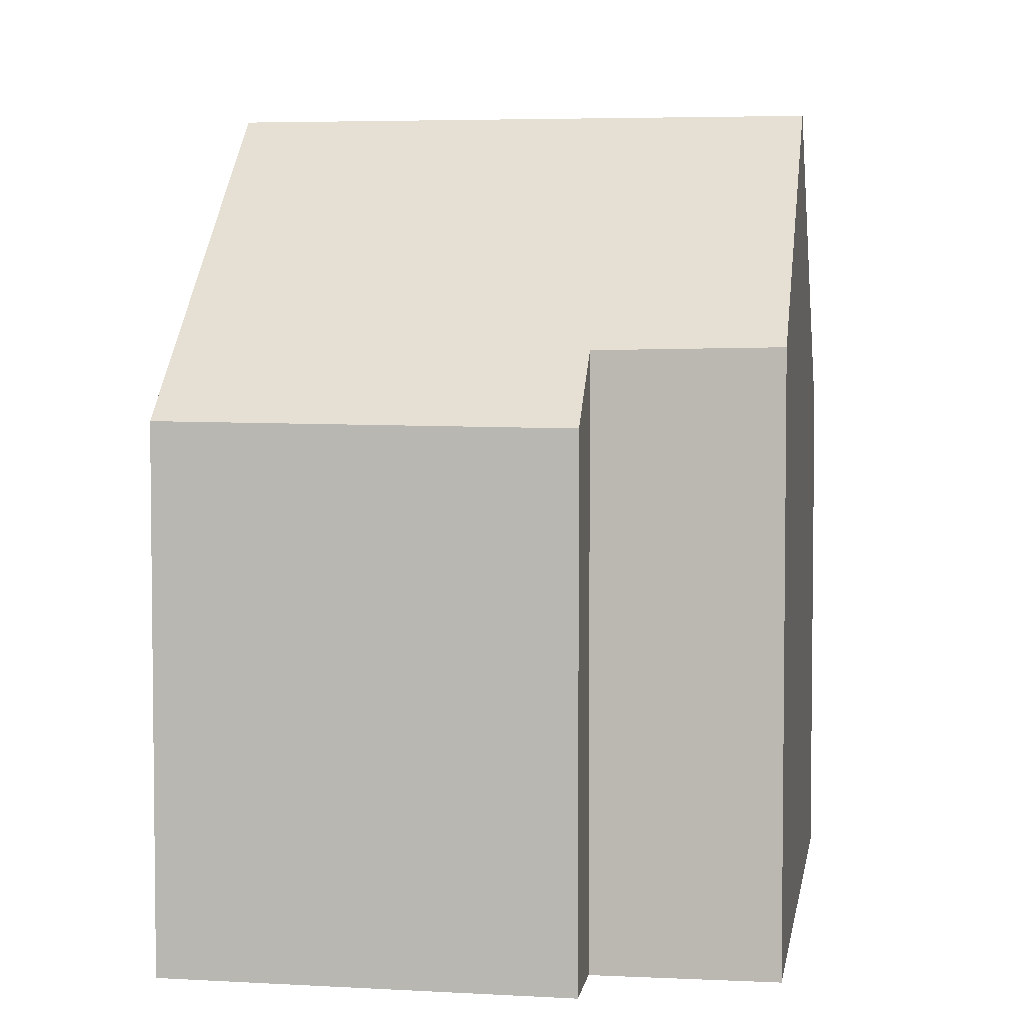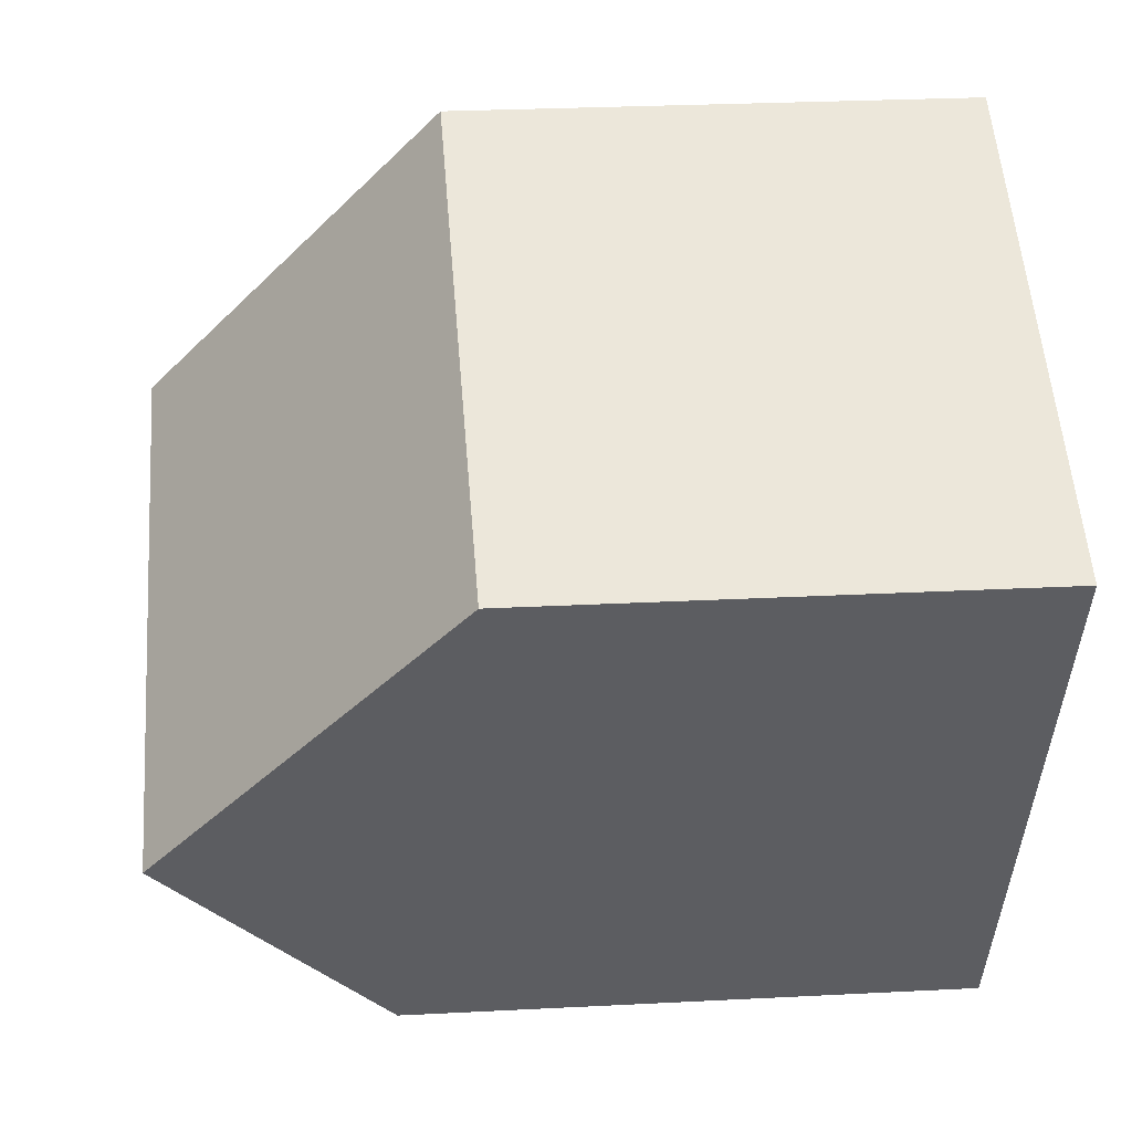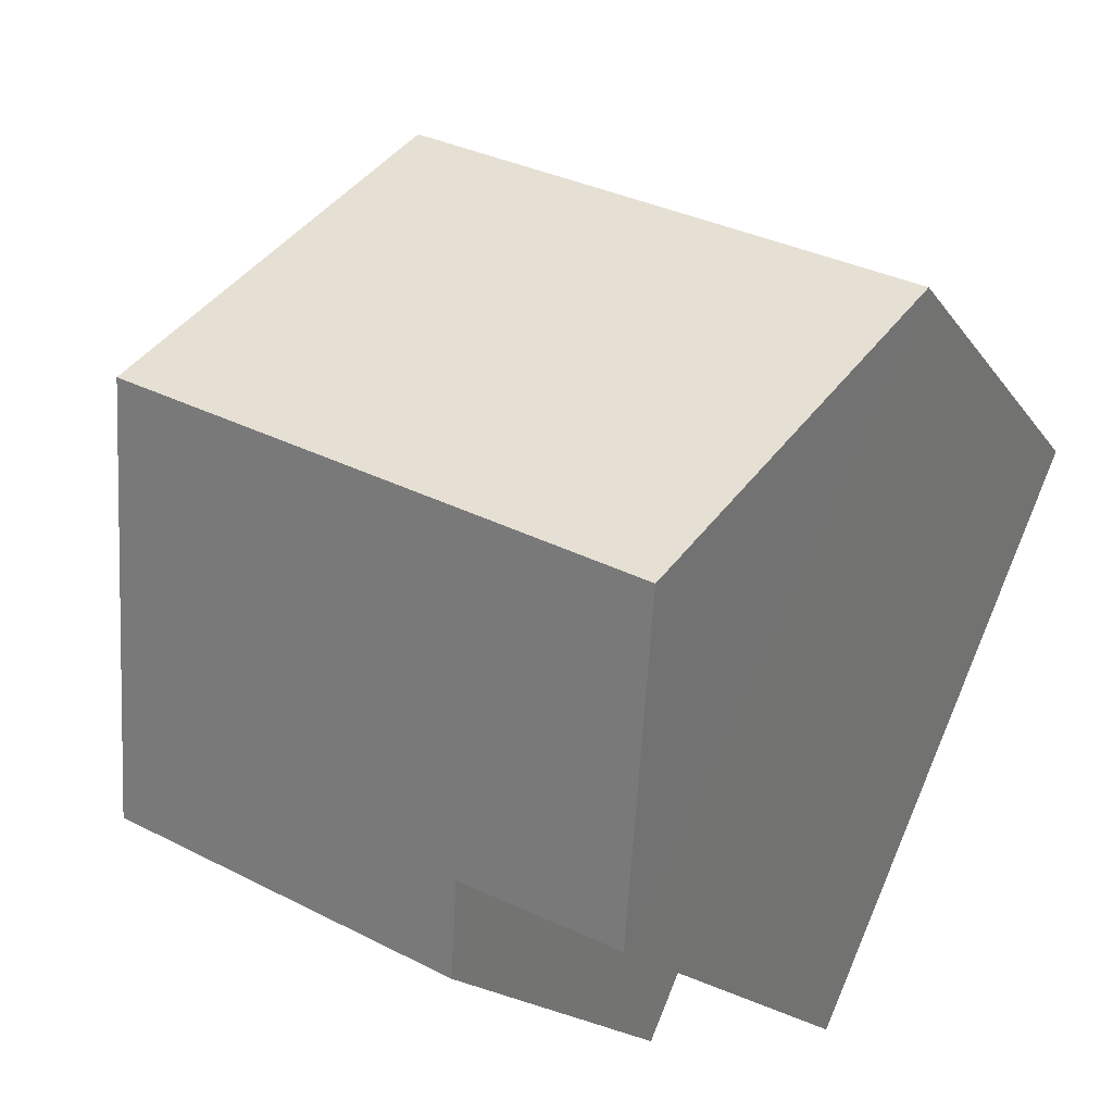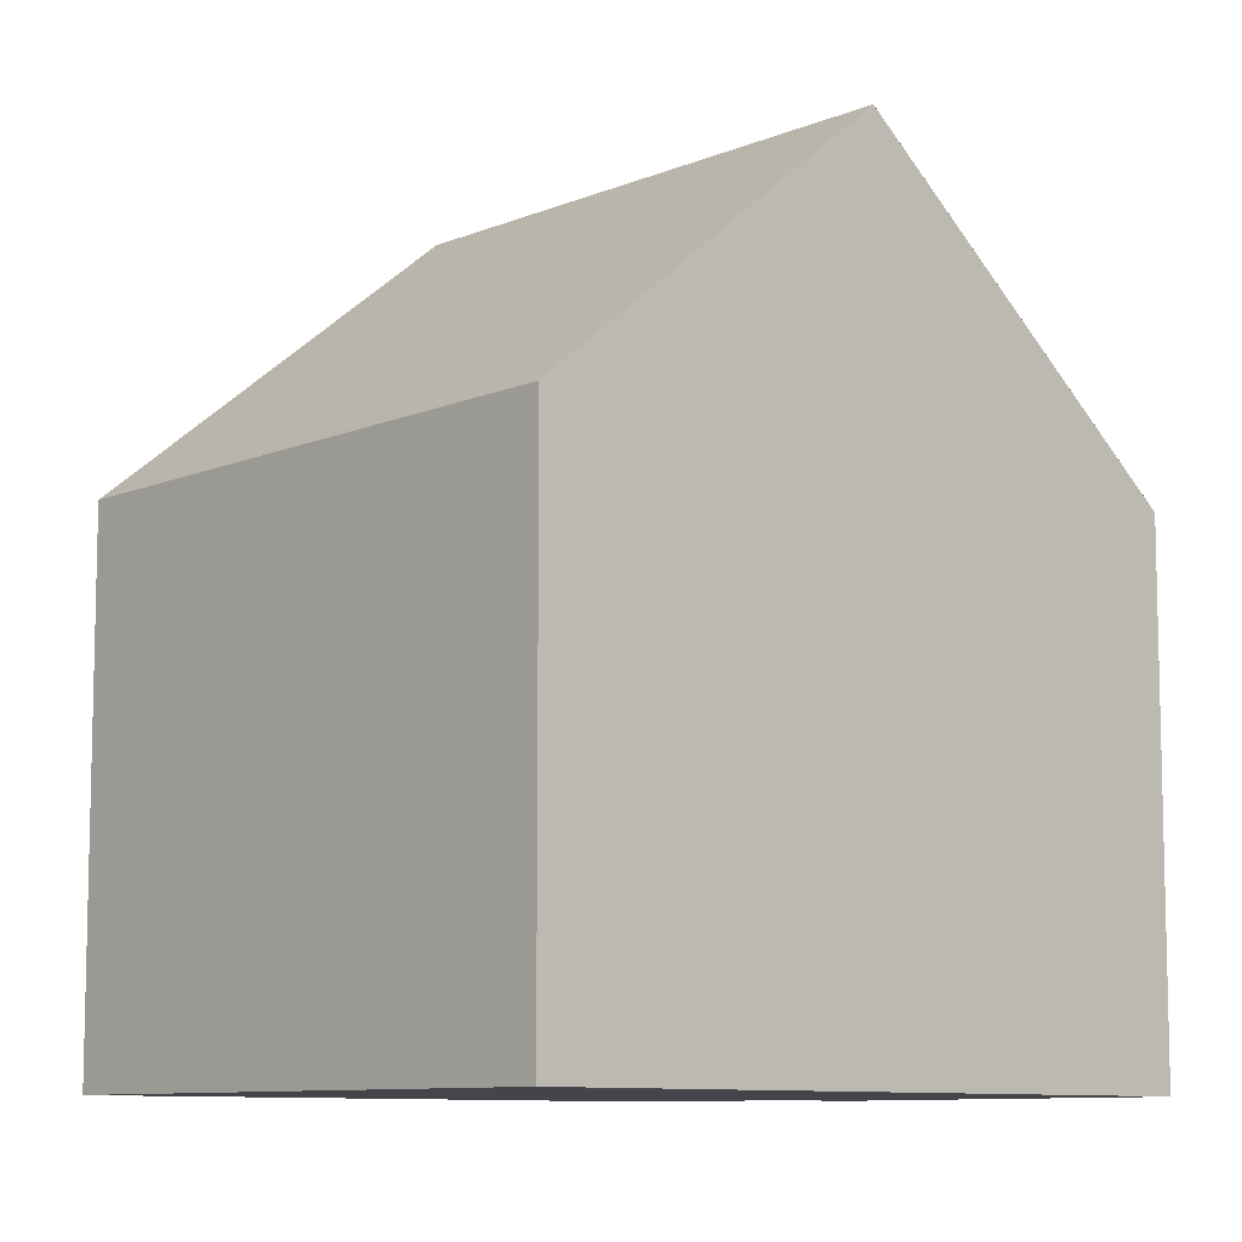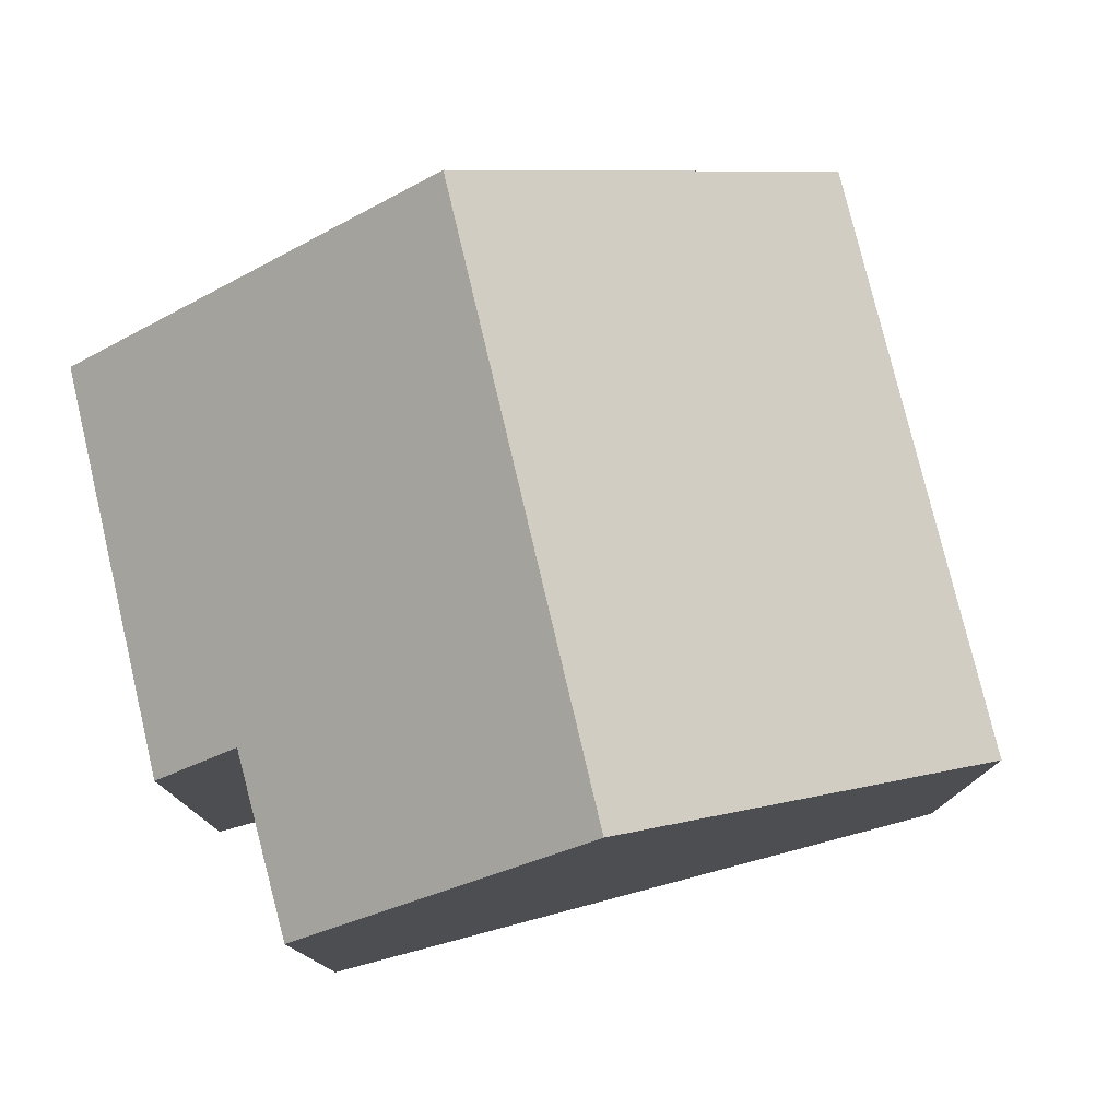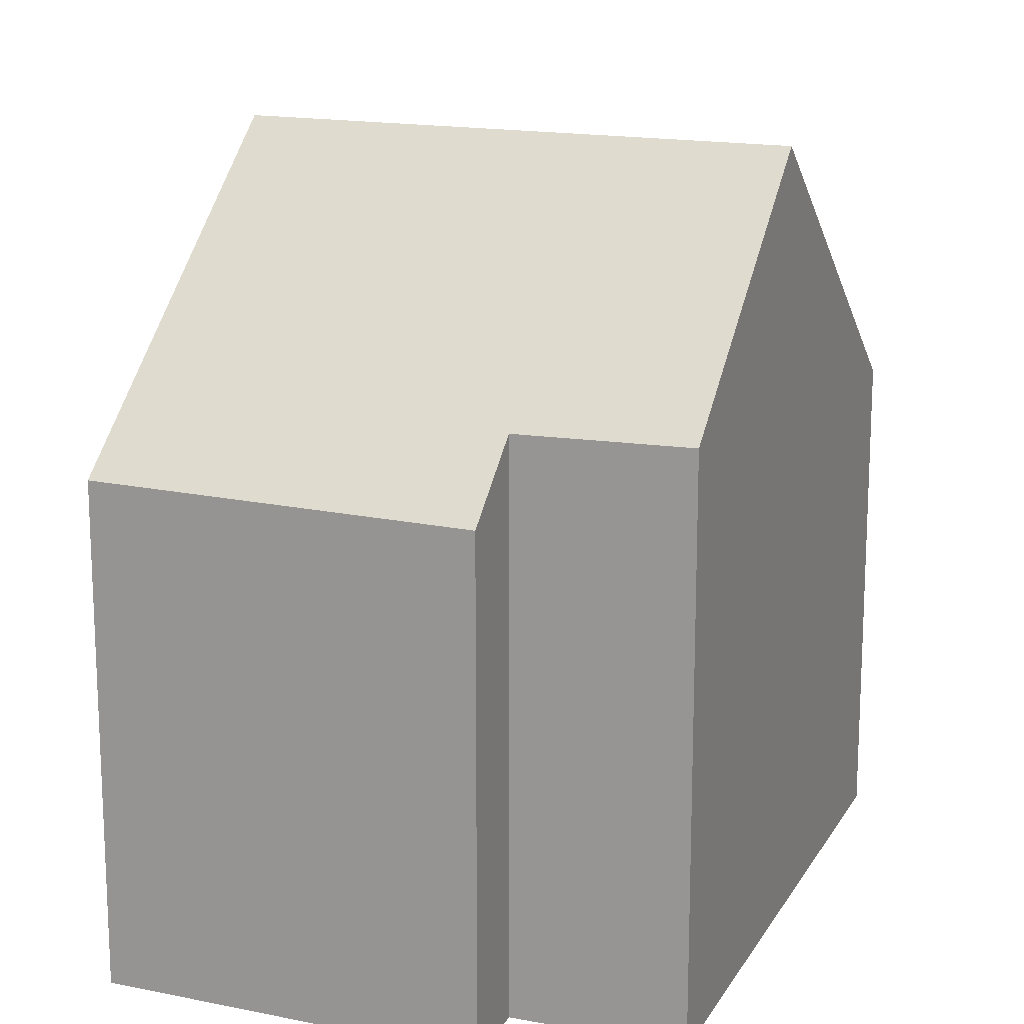
<metadata>
{"format":"obj","ext":"obj","renderer":"f3d","projection":"perspective","resolution":1024,"background":"white","views":[{"elev":4.5,"azim":164.2,"up":"+Y"},{"elev":27.7,"azim":-94.5,"up":"+Z"},{"elev":-16.6,"azim":-157.3,"up":"+Z"},{"elev":-9.2,"azim":21.8,"up":"+Y"},{"elev":79.5,"azim":-129.3,"up":"+Y"},{"elev":16.2,"azim":176.4,"up":"+Y"}]}
</metadata>
<code>
v  2.885 14.87 -6.335
v  8.038 10.64 -9.732
v  5.054 10.7 -11.1
v  15.17 9.466 -7.915
v  8.67 9.406 -11.16
v  12.36 14.87 -1.733
v  0 9.331 5.714e-16
v  9.523 9.427 4.494
v  8.038 5.959e-16 -9.732
v  8.67 6.831e-16 -11.16
v  5.054 6.796e-16 -11.1
v  0 0 0
v  2.885 3.879e-16 -6.335
v  15.17 4.847e-16 -7.915
v  9.523 -2.752e-16 4.494
v  12.36 1.061e-16 -1.733
g defaultobject
f 1 2 3
f 2 4 5
f 4 2 1
f 4 1 6
f 7 6 1
f 6 7 8
f 5 9 2
f 9 5 10
f 3 7 1
f 7 3 11
f 7 11 12
f 12 11 13
f 2 11 3
f 11 2 9
f 14 5 4
f 5 14 10
f 7 15 8
f 15 7 12
f 8 4 6
f 4 8 15
f 4 15 16
f 4 16 14
f 14 9 10
f 9 14 13
f 13 14 12
f 12 14 15
f 15 14 16
f 13 11 9

</code>
